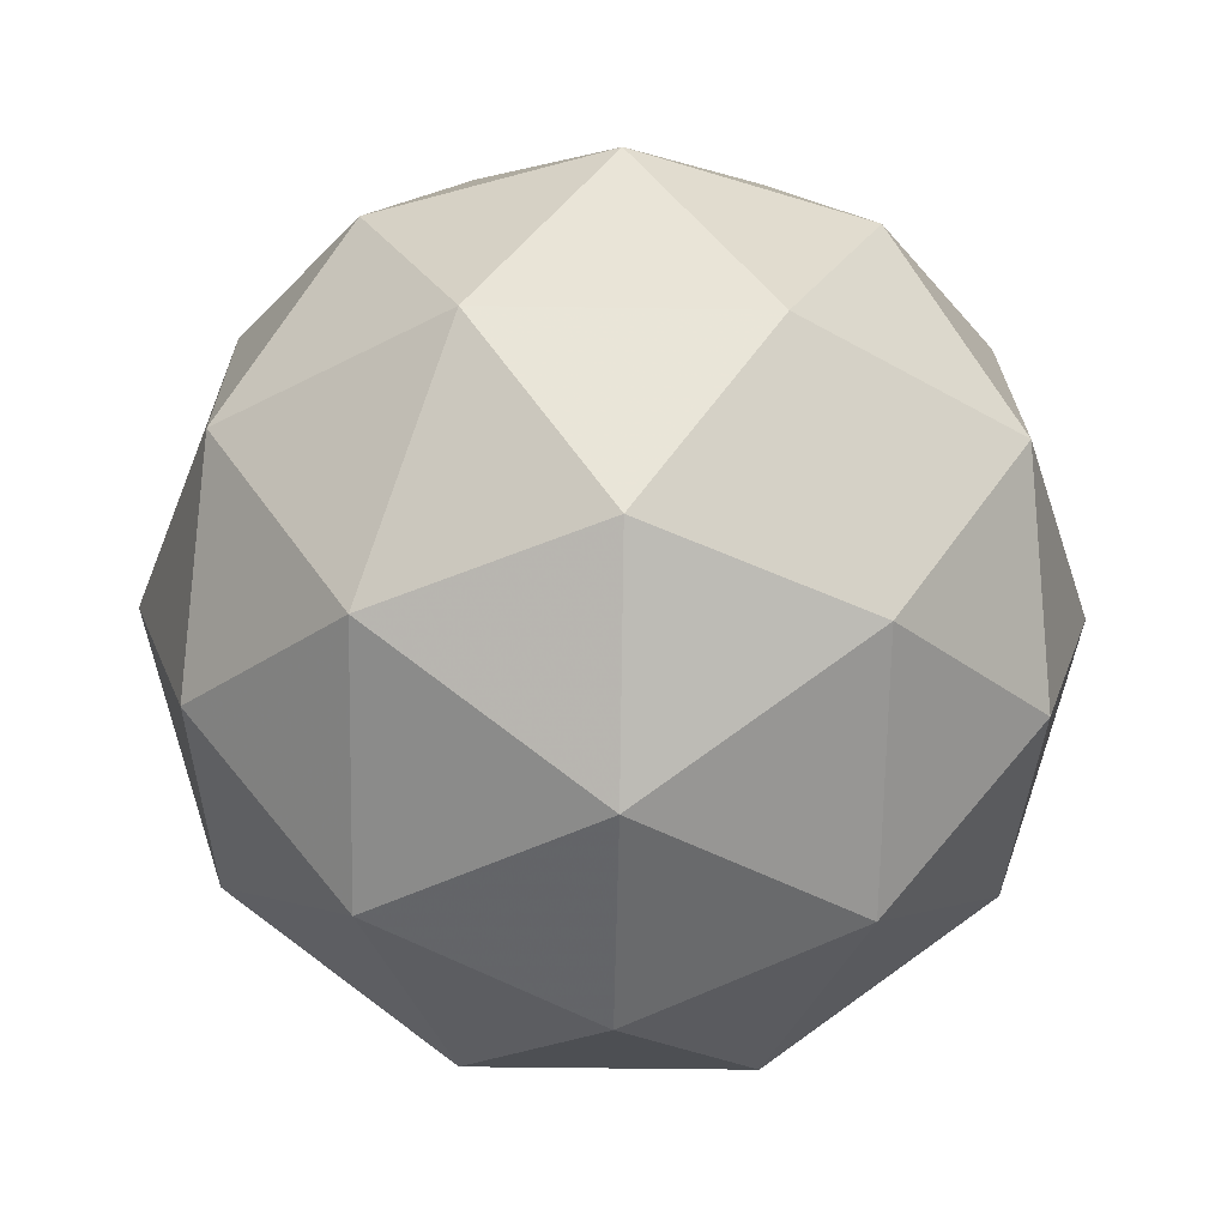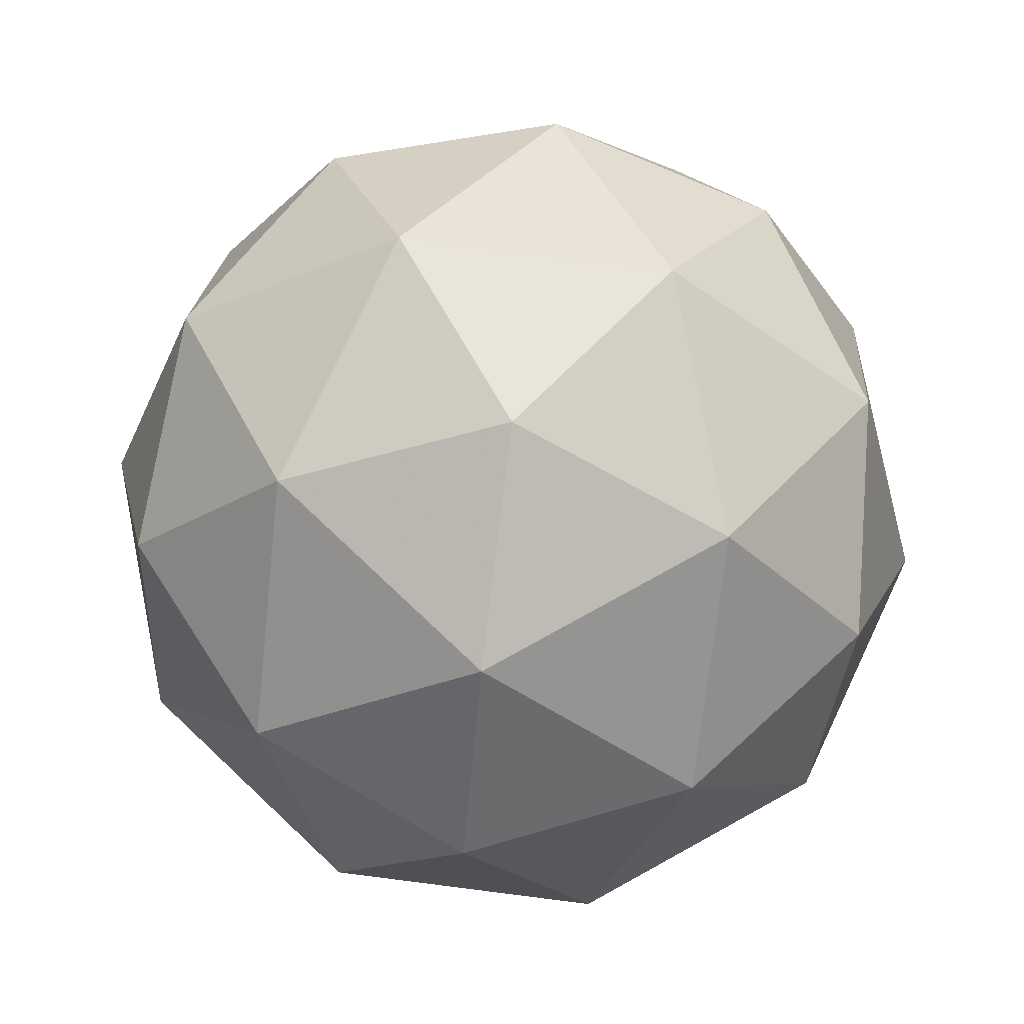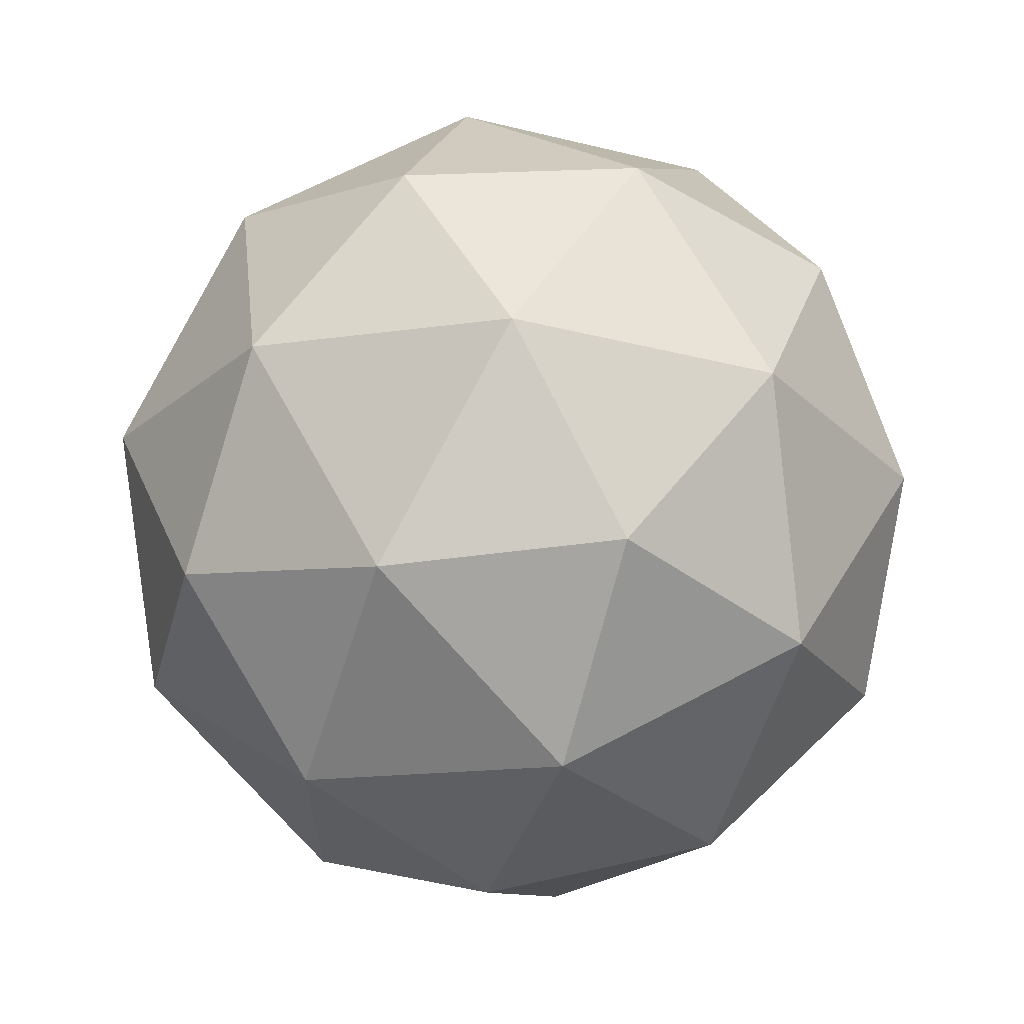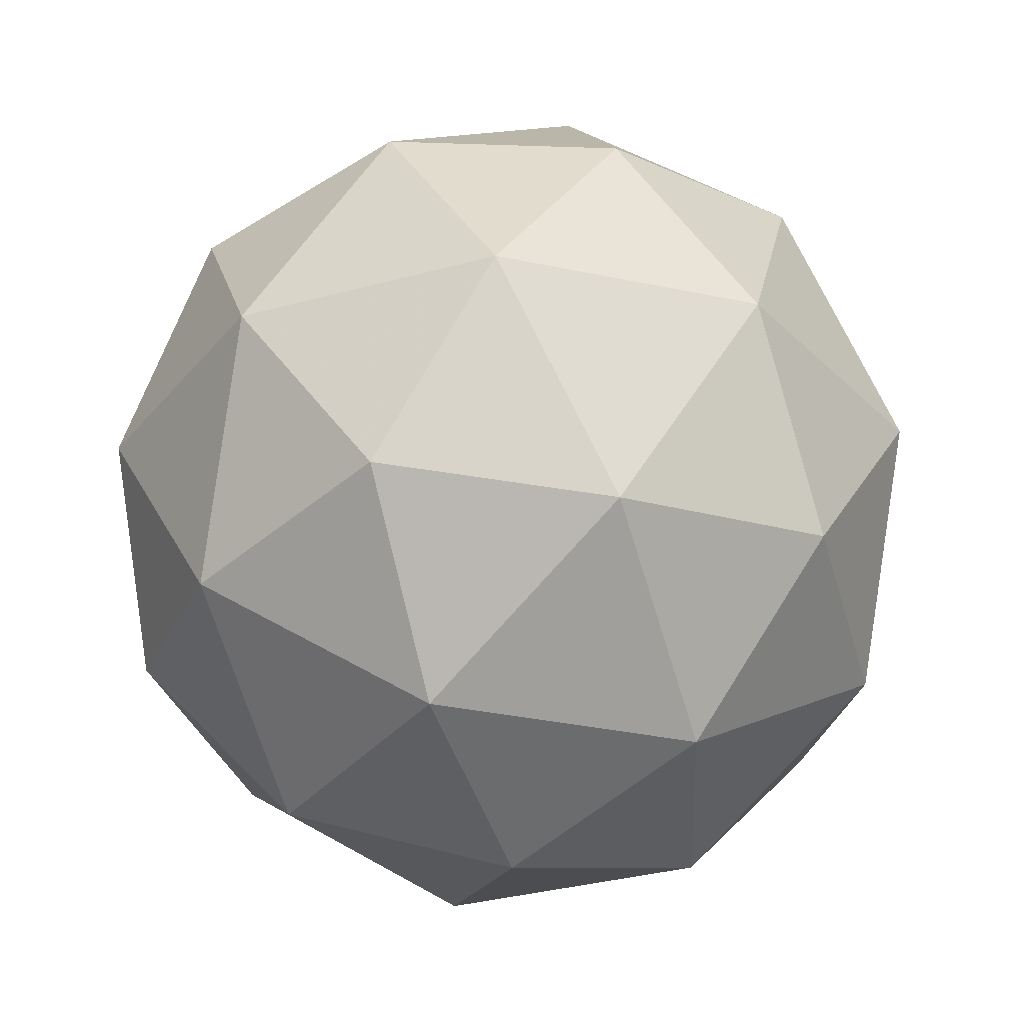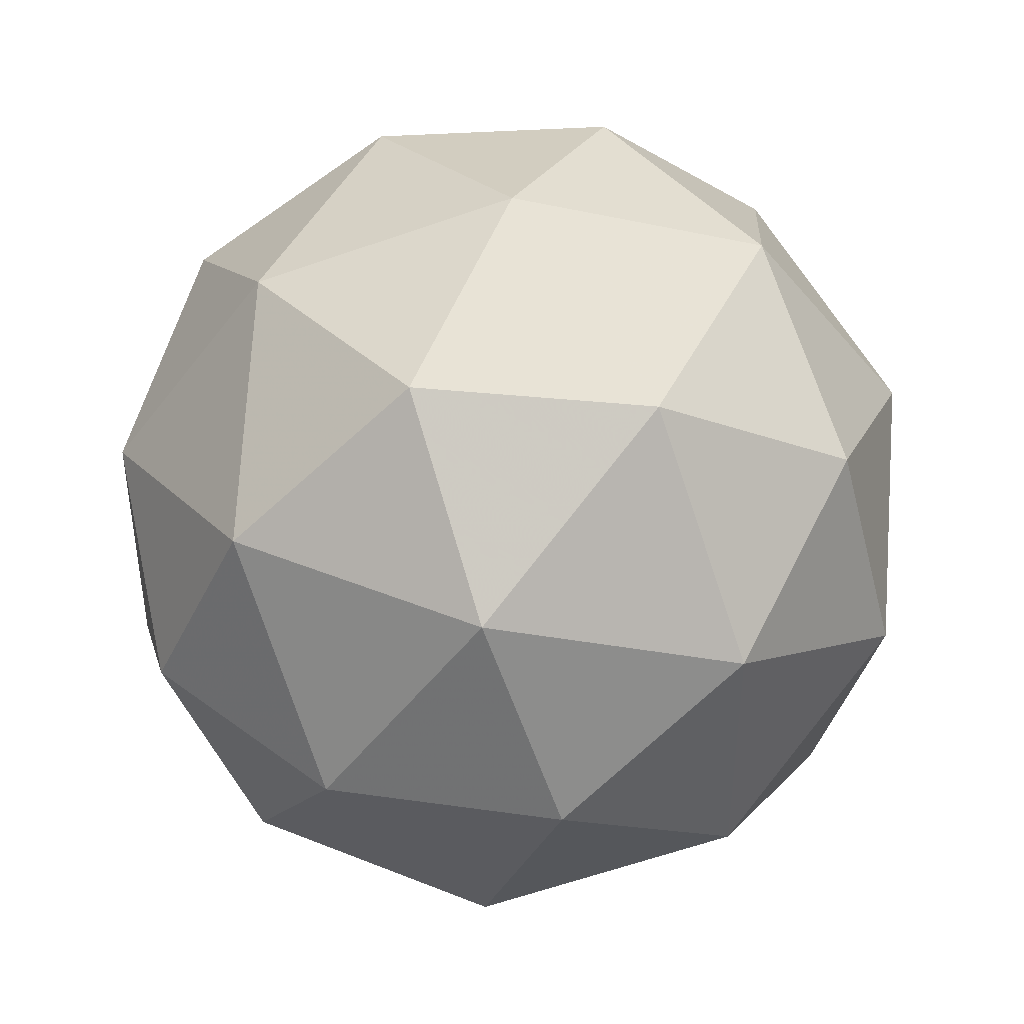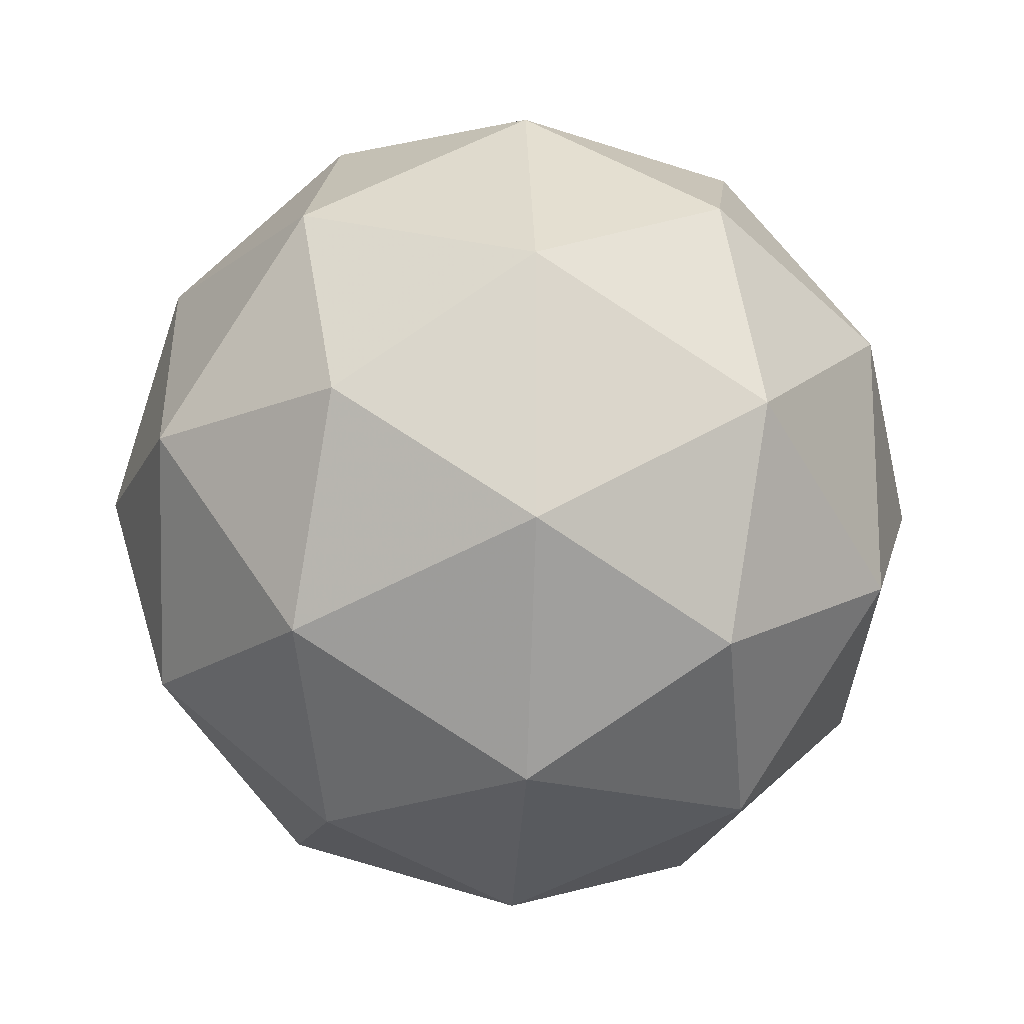
<metadata>
{"format":"obj","ext":"obj","renderer":"f3d","projection":"perspective","resolution":1024,"background":"white","views":[{"elev":-36.9,"azim":124.8,"up":"+Y"},{"elev":78.8,"azim":-46.8,"up":"+Y"},{"elev":64.9,"azim":119.9,"up":"+Z"},{"elev":-34.6,"azim":-69.9,"up":"+Y"},{"elev":44.6,"azim":173.5,"up":"+Z"},{"elev":-17.4,"azim":23.4,"up":"+Z"}]}
</metadata>
<code>
g SAADR-i2-g109-s286
v -4146 -4245 7005
v -4057 -4213 7070
v -4181 -4213 7110
v -3994 -4129 7115
v -3968 -4145 7005
v -4257 -4213 7005
v -4181 -4213 6900
v -4057 -4213 6940
v -3947 -4035 7070
v -4204 -4129 7183
v -4091 -4145 7175
v -4146 -4035 7215
v -4334 -4129 7005
v -4291 -4145 7110
v -4346 -4035 7070
v -4204 -4129 6826
v -4291 -4145 6900
v -4270 -4035 6835
v -3994 -4129 6894
v -4091 -4145 6835
v -4023 -4035 6835
v -4023 -4035 7175
v -4270 -4035 7175
v -4346 -4035 6940
v -4146 -4035 6795
v -3947 -4035 6940
v -4088 -3941 7183
v -4002 -3924 7110
v -4112 -3856 7110
v -4298 -3941 7115
v -4202 -3924 7175
v -4236 -3856 7070
v -4298 -3941 6894
v -4325 -3924 7005
v -4236 -3856 6940
v -4088 -3941 6826
v -4202 -3924 6835
v -4112 -3856 6900
v -3959 -3941 7005
v -4002 -3924 6900
v -4036 -3856 7005
v -4146 -3825 7005
f 1 2 3
f 4 2 5
f 1 3 6
f 1 6 7
f 1 7 8
f 4 5 9
f 10 11 12
f 13 14 15
f 16 17 18
f 19 20 21
f 4 9 22
f 10 12 23
f 13 15 24
f 16 18 25
f 19 21 26
f 27 28 29
f 30 31 32
f 33 34 35
f 36 37 38
f 39 40 41
f 41 38 42
f 41 40 38
f 40 36 38
f 38 35 42
f 38 37 35
f 37 33 35
f 35 32 42
f 35 34 32
f 34 30 32
f 32 29 42
f 32 31 29
f 31 27 29
f 29 41 42
f 29 28 41
f 28 39 41
f 26 40 39
f 26 21 40
f 21 36 40
f 25 37 36
f 25 18 37
f 18 33 37
f 24 34 33
f 24 15 34
f 15 30 34
f 23 31 30
f 23 12 31
f 12 27 31
f 22 28 27
f 22 9 28
f 9 39 28
f 21 25 36
f 21 20 25
f 20 16 25
f 18 24 33
f 18 17 24
f 17 13 24
f 15 23 30
f 15 14 23
f 14 10 23
f 12 22 27
f 12 11 22
f 11 4 22
f 9 26 39
f 9 5 26
f 5 19 26
f 8 20 19
f 8 7 20
f 7 16 20
f 7 17 16
f 7 6 17
f 6 13 17
f 6 14 13
f 6 3 14
f 3 10 14
f 5 8 19
f 5 2 8
f 2 1 8
f 3 11 10
f 3 2 11
f 2 4 11
f 2 4 11

</code>
